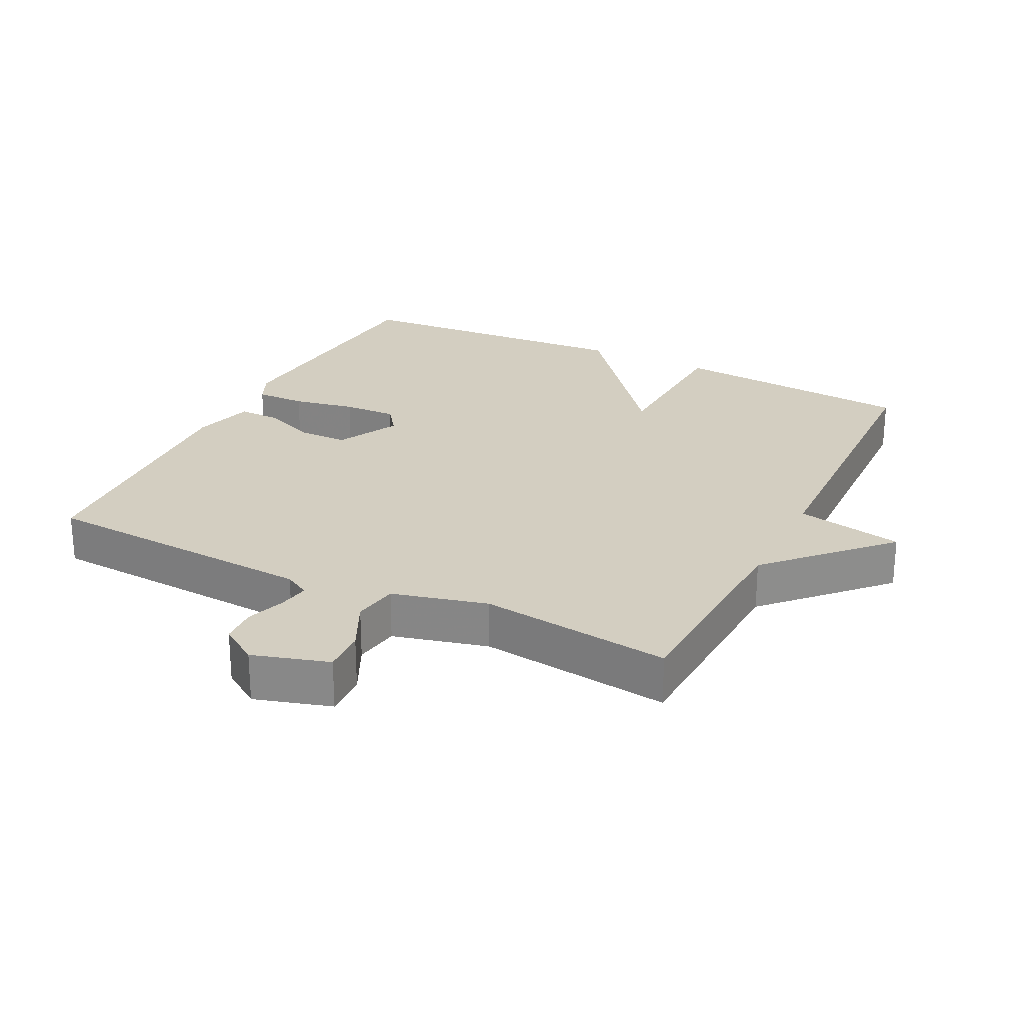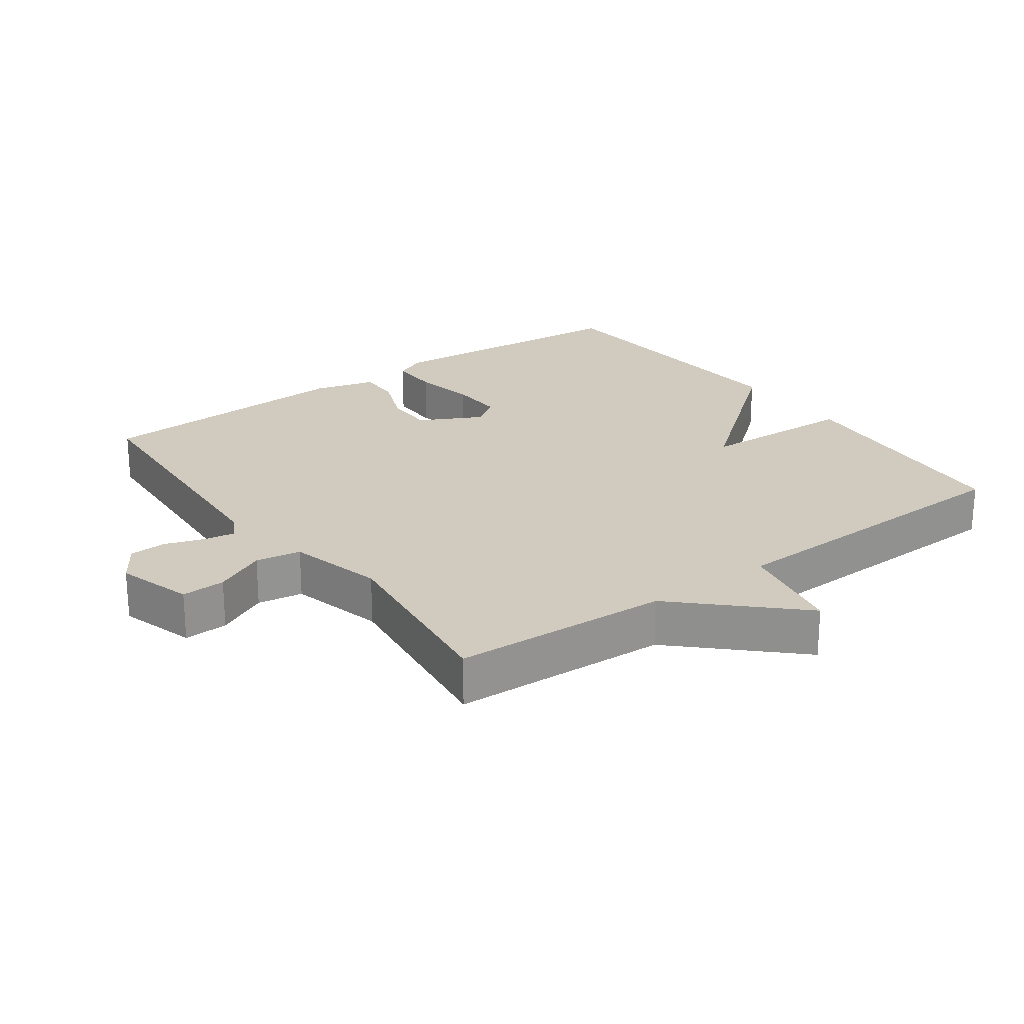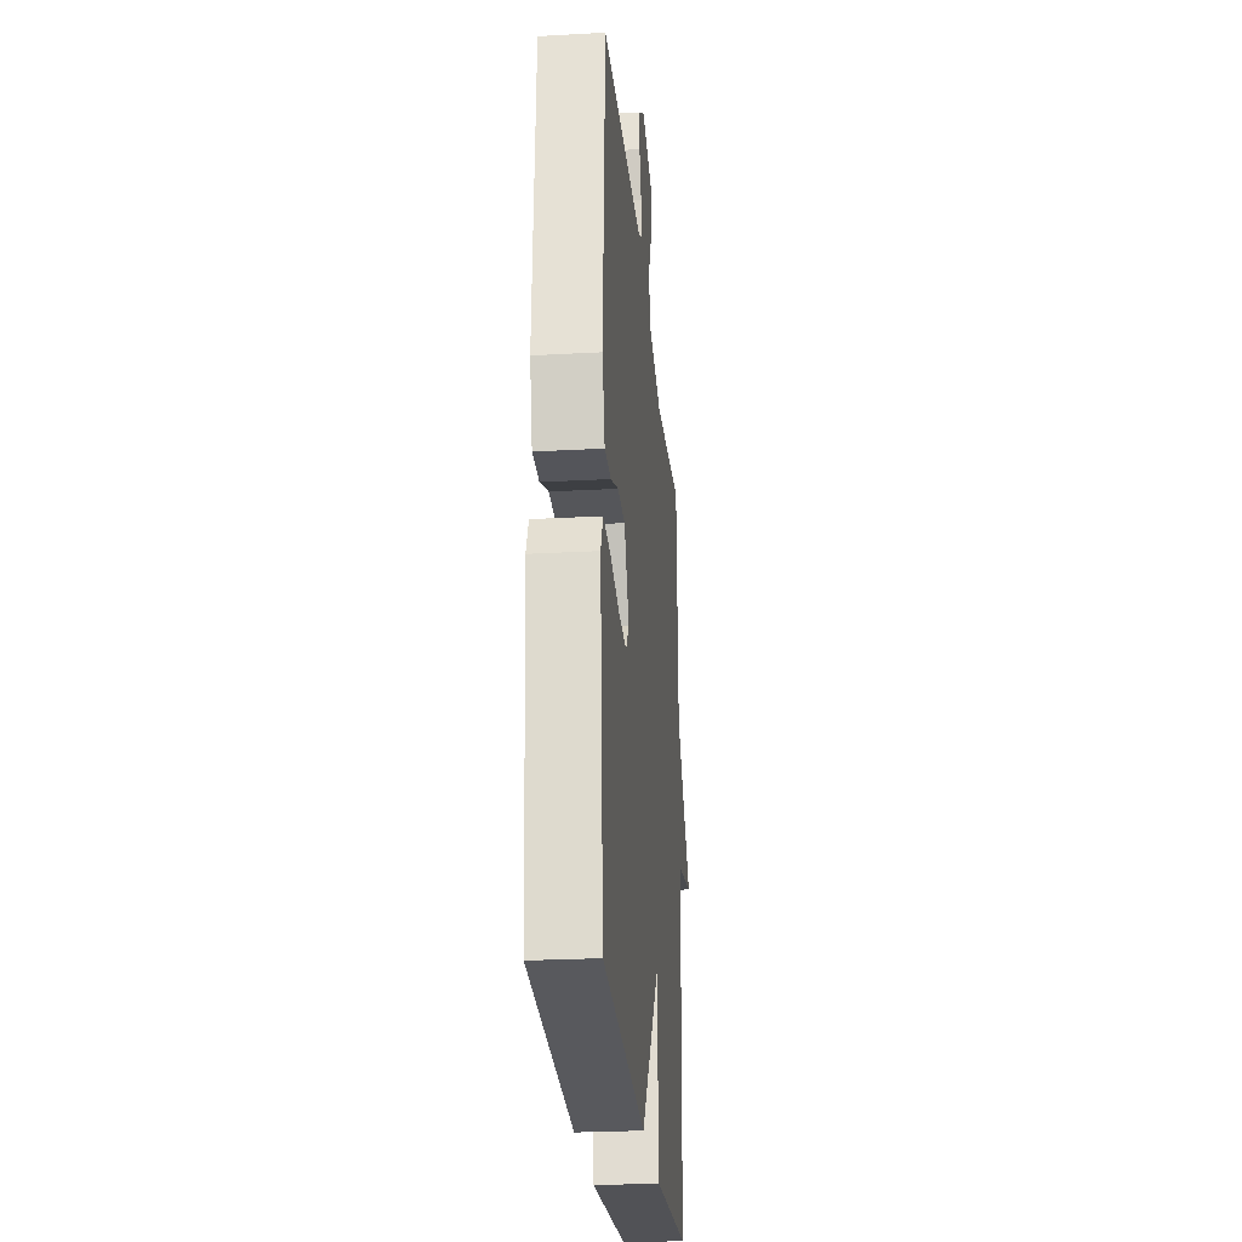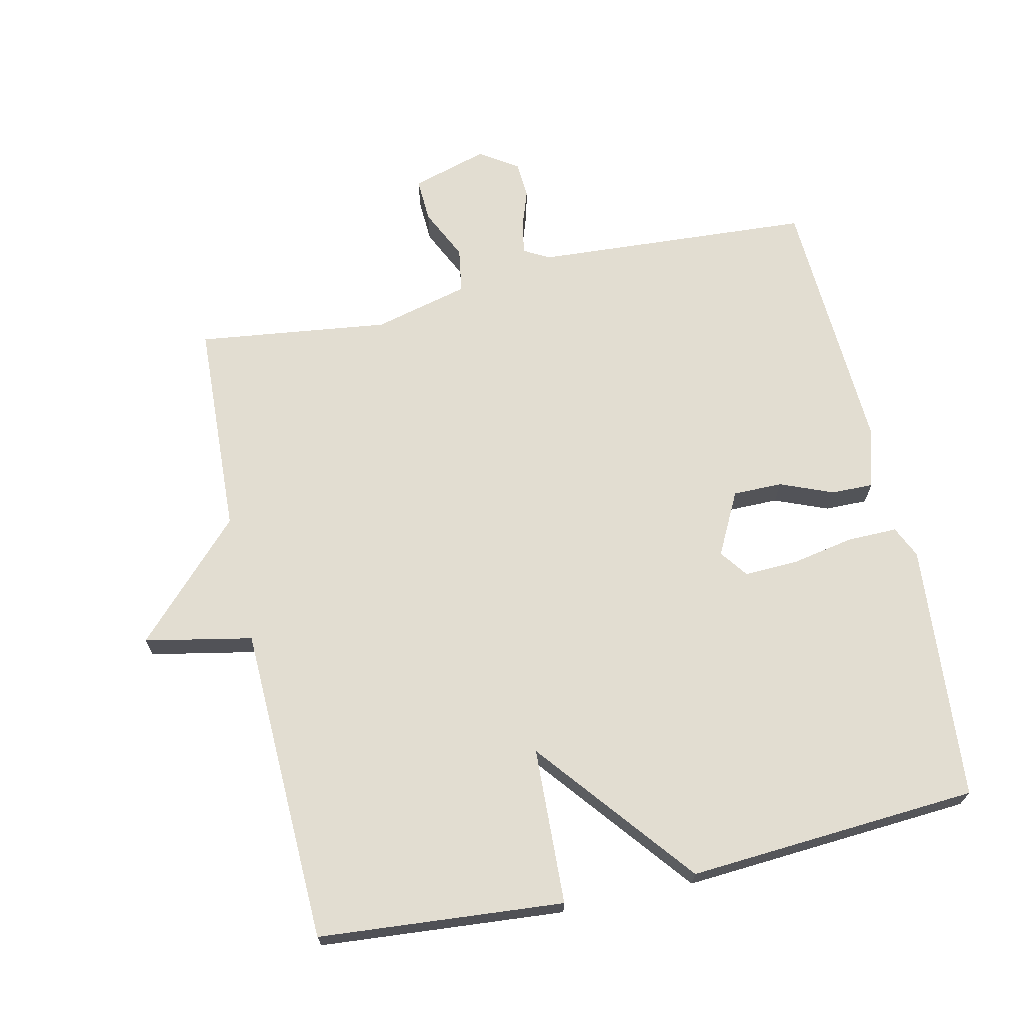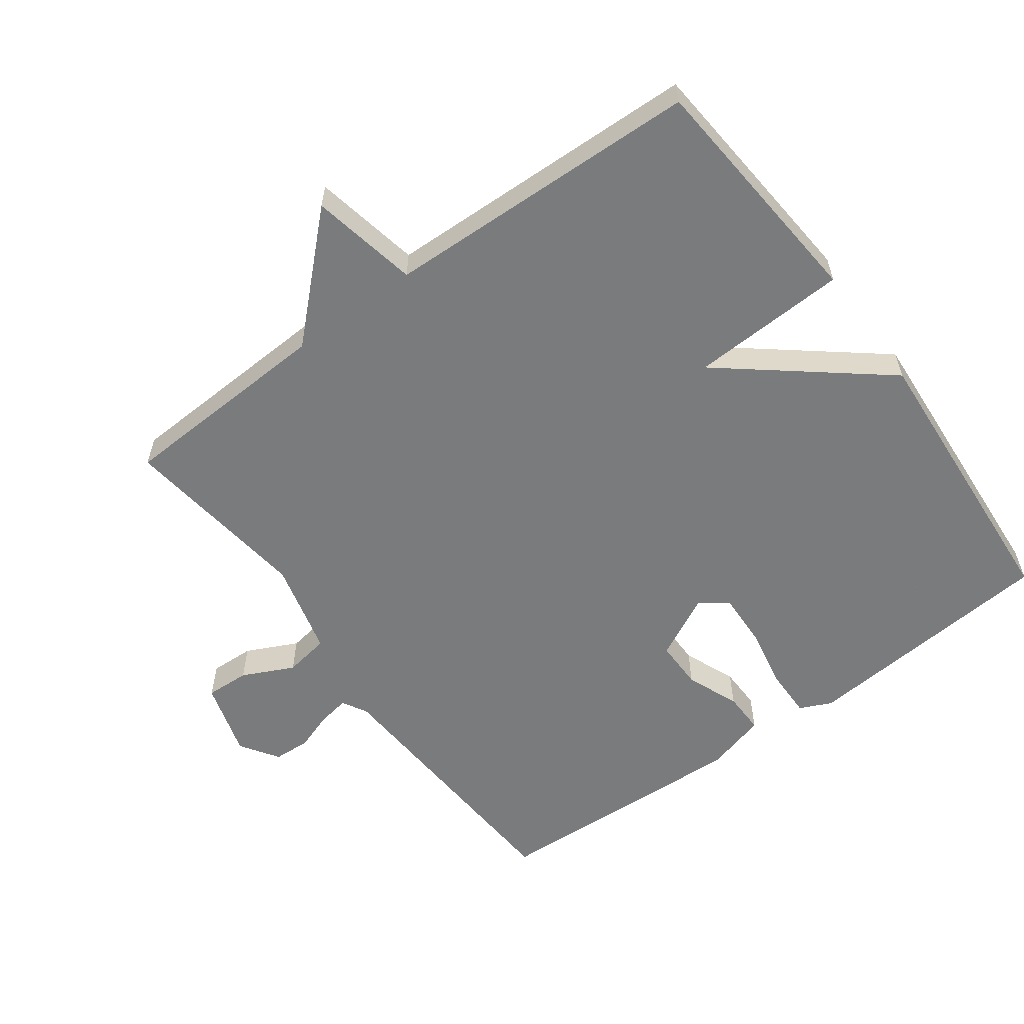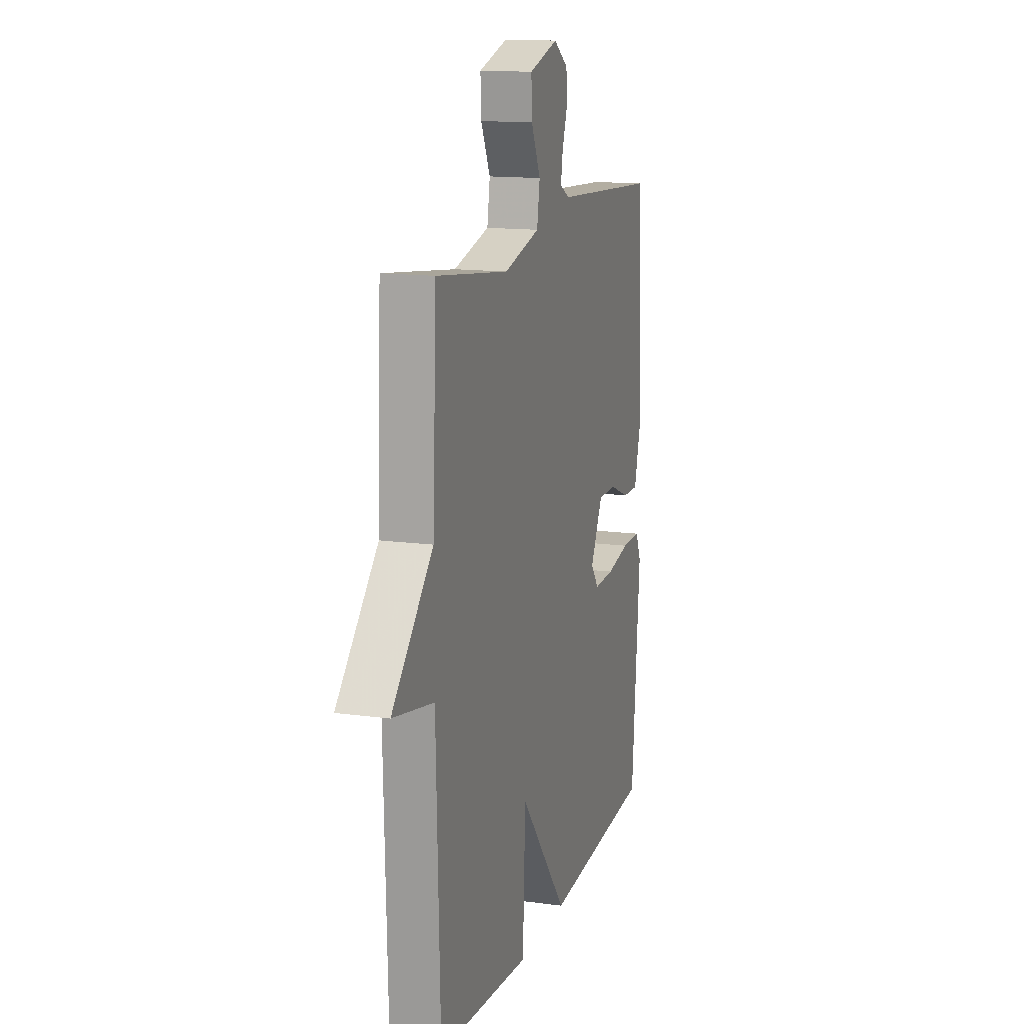
<metadata>
{"format":"obj","ext":"obj","renderer":"f3d","projection":"perspective","resolution":1024,"background":"white","views":[{"elev":25.3,"azim":26.5,"up":"+Y"},{"elev":23.5,"azim":54.0,"up":"+Y"},{"elev":-25.9,"azim":-84.9,"up":"+Z"},{"elev":68.5,"azim":167.5,"up":"+Y"},{"elev":-58.3,"azim":126.3,"up":"+Y"},{"elev":14.1,"azim":106.8,"up":"+Z"}]}
</metadata>
<code>
v 0.5 0.07 -0.5
v 0.134 0.07 -0.53
v 0.124 0.07 -0.295
v -0.066 0.07 -0.53
v -0.5 0.07 -0.5
v -0.532 0.07 -0.114
v -0.51 0.07 -0.066
v -0.435 0.07 -0.067
v -0.342 0.07 -0.085
v -0.262 0.07 -0.088
v -0.231 0.07 -0.046
v -0.279 0.07 0.048
v -0.353 0.07 0.048
v -0.432 0.07 0.016
v -0.495 0.07 0.015
v -0.52 0.07 0.107
v -0.5 0.07 0.5
v -0.084 0.07 0.526
v -0.046 0.07 0.547
v -0.054 0.07 0.594
v -0.074 0.07 0.652
v -0.071 0.07 0.707
v -0.014 0.07 0.745
v 0.1 0.07 0.711
v 0.097 0.07 0.645
v 0.06 0.07 0.568
v 0.071 0.07 0.5
v 0.213 0.07 0.464
v 0.5 0.07 0.5
v 0.515 0.07 0.176
v 0.676 0.07 0.008
v 0.515 0.07 -0.024
v 0.5 0 -0.5
v 0.134 0 -0.53
v 0.124 0 -0.295
v -0.066 0 -0.53
v -0.5 0 -0.5
v -0.532 0 -0.114
v -0.51 0 -0.066
v -0.435 0 -0.067
v -0.342 0 -0.085
v -0.262 0 -0.088
v -0.231 0 -0.046
v -0.279 0 0.048
v -0.353 0 0.048
v -0.432 0 0.016
v -0.495 0 0.015
v -0.52 0 0.107
v -0.5 0 0.5
v -0.084 0 0.526
v -0.046 0 0.547
v -0.054 0 0.594
v -0.074 0 0.652
v -0.071 0 0.707
v -0.014 0 0.745
v 0.1 0 0.711
v 0.097 0 0.645
v 0.06 0 0.568
v 0.071 0 0.5
v 0.213 0 0.464
v 0.5 0 0.5
v 0.515 0 0.176
v 0.676 0 0.008
v 0.515 0 -0.024
f 30 31 32
f 1 2 3
f 32 1 3
f 30 32 3
f 29 30 3
f 28 29 3
f 27 28 3 4
f 26 27 4
f 24 25 26
f 23 24 26
f 22 23 26
f 21 22 26
f 20 21 26
f 19 20 26
f 18 19 26 4
f 16 17 18
f 15 16 18
f 14 15 18
f 13 14 18
f 12 13 18
f 11 12 18
f 11 18 4
f 10 11 4 5
f 9 10 5 6
f 6 7 8 9
f 64 63 62
f 35 34 33
f 35 33 64
f 35 64 62
f 35 62 61
f 35 61 60
f 36 35 60 59
f 36 59 58
f 58 57 56
f 58 56 55
f 58 55 54
f 58 54 53
f 58 53 52
f 58 52 51
f 36 58 51 50
f 50 49 48
f 50 48 47
f 50 47 46
f 50 46 45
f 50 45 44
f 50 44 43
f 36 50 43
f 37 36 43 42
f 38 37 42 41
f 41 40 39 38
f 1 33 34 2
f 2 34 35 3
f 3 35 36 4
f 4 36 37 5
f 5 37 38 6
f 6 38 39 7
f 7 39 40 8
f 8 40 41 9
f 9 41 42 10
f 10 42 43 11
f 11 43 44 12
f 12 44 45 13
f 13 45 46 14
f 14 46 47 15
f 15 47 48 16
f 16 48 49 17
f 17 49 50 18
f 18 50 51 19
f 19 51 52 20
f 20 52 53 21
f 21 53 54 22
f 22 54 55 23
f 23 55 56 24
f 24 56 57 25
f 25 57 58 26
f 26 58 59 27
f 27 59 60 28
f 28 60 61 29
f 29 61 62 30
f 30 62 63 31
f 31 63 64 32
f 32 64 33 1

</code>
